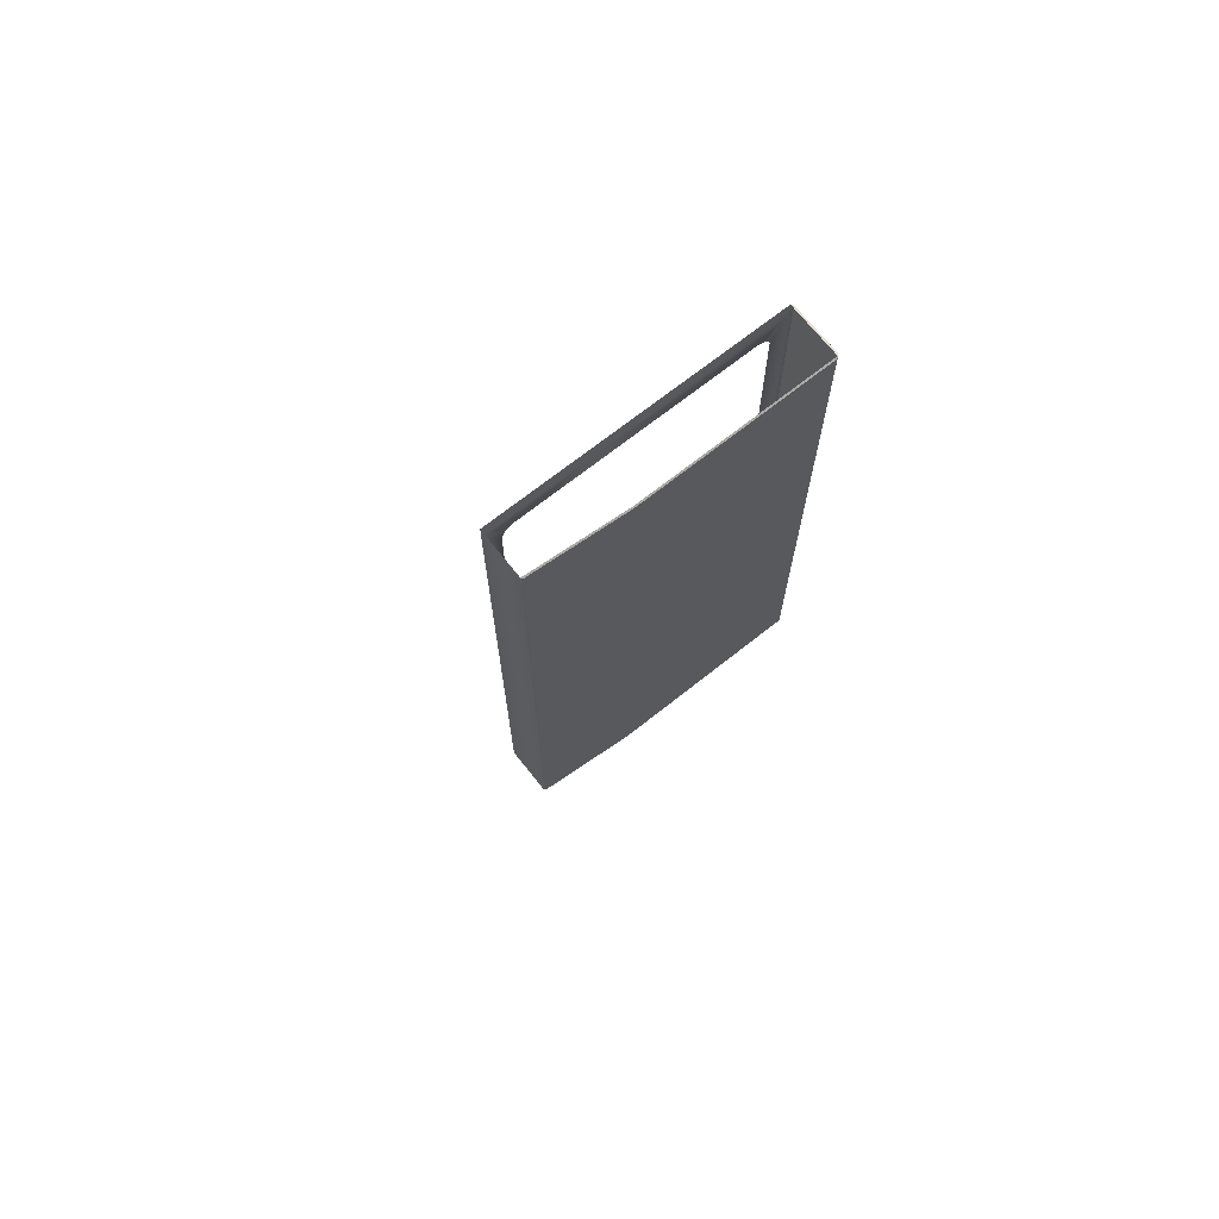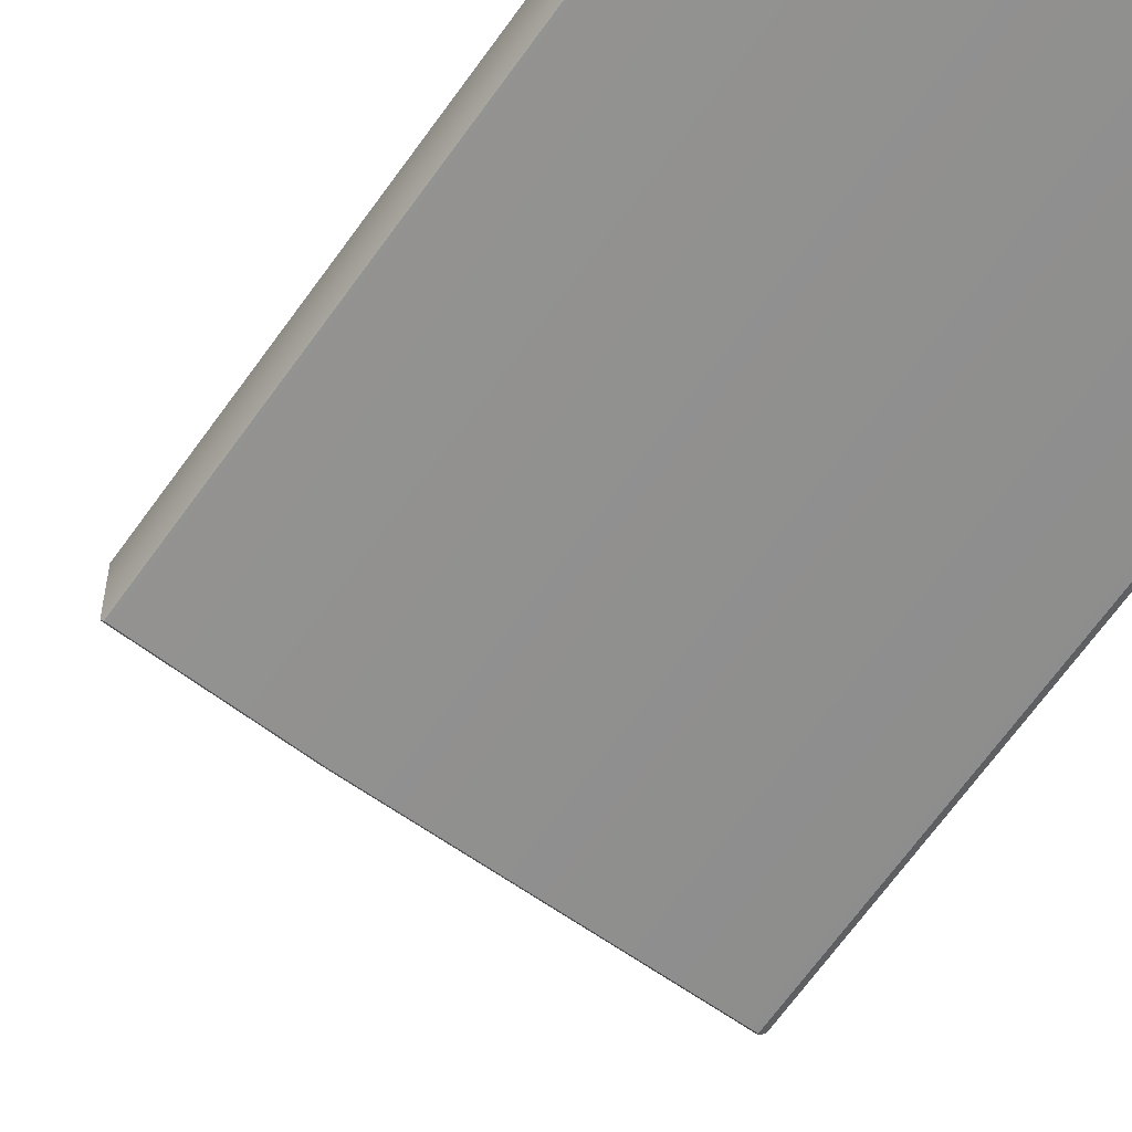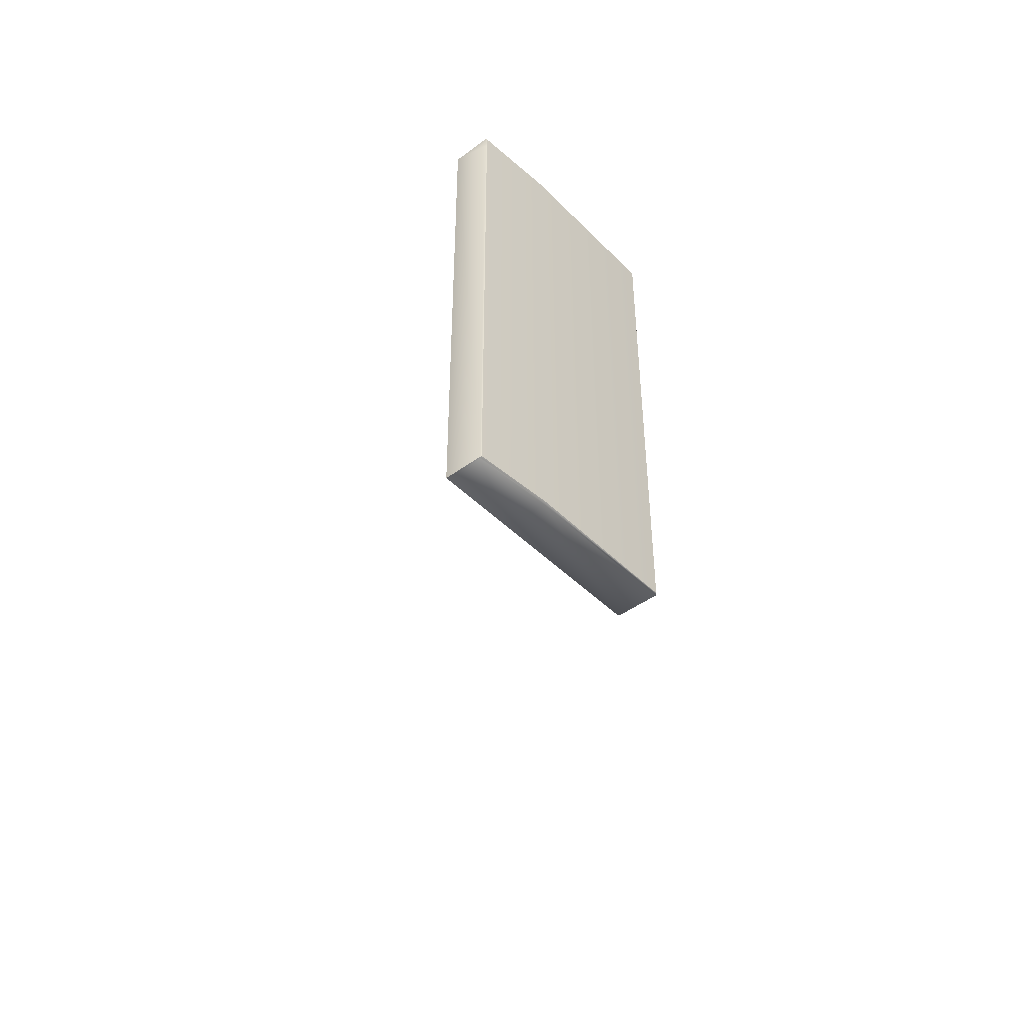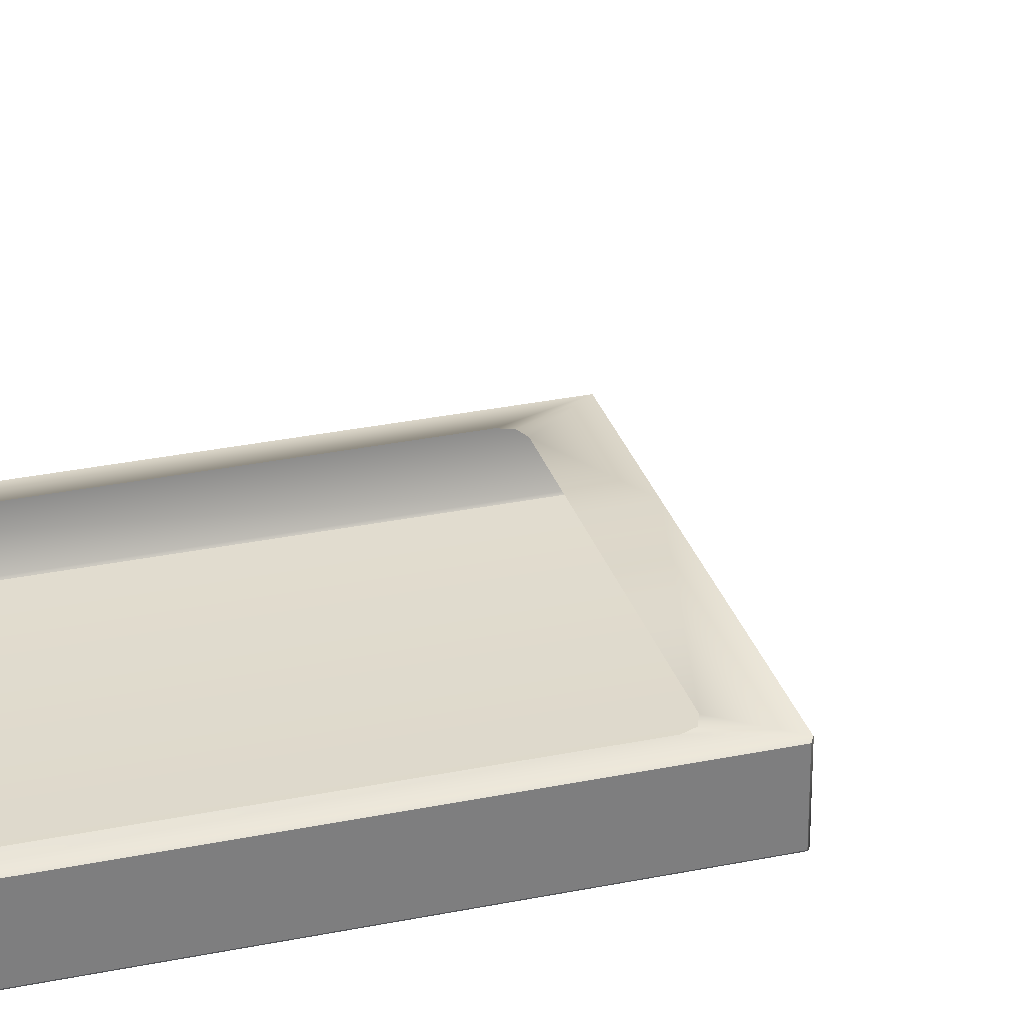
<metadata>
{"format":"obj","ext":"obj","renderer":"f3d","projection":"perspective","resolution":1024,"background":"white","views":[{"elev":70.2,"azim":-38.4,"up":"+Z"},{"elev":-64.7,"azim":-35.1,"up":"+Y"},{"elev":-44.4,"azim":-49.1,"up":"+Z"},{"elev":30.4,"azim":73.3,"up":"+Y"}]}
</metadata>
<code>
o MeshFridgeMaindoor2C1_1_GeomSubset_0
v -0.000164 0.03001 -0.9998
v -0.000173 0.03001 -0.9998
v -0.000164 0.03002 -0.9998
v -0.000173 0.03002 -0.9998
v -0.000164 0.03001 -0.9998
v -0.000173 0.03001 -0.9998
v -0.000164 0.03002 -0.9998
v -0.000173 0.03002 -0.9998
v -0.000164 0.03001 -0.9998
v -0.000173 0.03001 -0.9998
v -0.000164 0.03002 -0.9998
v -0.000173 0.03002 -0.9998
v -0.000164 0.03001 -0.9998
v -0.000173 0.03001 -0.9998
v -0.000164 0.03002 -0.9998
v -0.000173 0.03002 -0.9998
v -0.000164 0.03001 -0.9998
v -0.000173 0.03001 -0.9998
v -0.000164 0.03002 -0.9998
v -0.000173 0.03002 -0.9998
v -0.000164 0.03001 -0.9998
v -0.000173 0.03001 -0.9998
v -0.000164 0.03002 -0.9998
v -0.000173 0.03002 -0.9998
v -0.000164 0.03001 -0.9998
v -0.000173 0.03001 -0.9998
v -0.000164 0.03002 -0.9998
v -0.000173 0.03002 -0.9998
v -0.5736 -0.3129 0.9422
v -0.000518 -0.3263 0.9422
v -0.5736 -0.3129 -0.1744
v -0.000517 -0.3263 -0.1744
v -0.000518 -0.2192 0.9422
v -0.5736 -0.2192 0.9422
v -0.000517 -0.2192 -0.1744
v -0.5736 -0.2192 -0.1744
v -0.1253 -0.3357 -0.07781
v -0.1253 -0.3357 0.8912
v -0.06896 -0.3357 0.8912
v -0.06896 -0.3357 -0.07781
v -0.1253 -0.3665 -0.07781
v -0.1253 -0.3665 0.8912
v -0.06896 -0.3665 0.8912
v -0.06896 -0.3665 -0.07781
v -0.1204 -0.3357 -0.08278
v -0.1204 -0.3357 0.8961
v -0.07393 -0.3357 0.8961
v -0.07393 -0.3357 -0.08278
v -0.1204 -0.3229 -0.08278
v -0.1204 -0.3229 0.8961
v -0.07393 -0.3229 0.8961
v -0.07393 -0.3229 -0.08278
v -0.1162 -0.3749 -0.07781
v -0.1162 -0.3749 0.8912
v -0.07809 -0.3749 0.8912
v -0.07809 -0.3749 -0.07781
v -0.1253 -0.3357 -0.1017
v -0.1208 -0.3357 -0.1063
v -0.1208 -0.3357 0.9196
v -0.1253 -0.3357 0.9151
v -0.06896 -0.3357 0.9151
v -0.07353 -0.3357 0.9196
v -0.07353 -0.3357 -0.1063
v -0.06896 -0.3357 -0.1017
v -0.1208 -0.3665 -0.1063
v -0.1253 -0.3665 -0.1017
v -0.1253 -0.3665 0.9151
v -0.1208 -0.3665 0.9196
v -0.07353 -0.3665 0.9196
v -0.06896 -0.3665 0.9151
v -0.06896 -0.3665 -0.1017
v -0.07353 -0.3665 -0.1063
v -0.1204 -0.3357 -0.09673
v -0.1158 -0.3357 -0.1013
v -0.1158 -0.3357 0.9147
v -0.1204 -0.3357 0.9101
v -0.07393 -0.3357 0.9101
v -0.07849 -0.3357 0.9147
v -0.07849 -0.3357 -0.1013
v -0.07393 -0.3357 -0.09673
v -0.1204 -0.3229 -0.09673
v -0.1158 -0.3229 -0.1013
v -0.1204 -0.3229 0.9101
v -0.1158 -0.3229 0.9147
v -0.07393 -0.3229 0.9101
v -0.07849 -0.3229 0.9147
v -0.07393 -0.3229 -0.09673
v -0.07849 -0.3229 -0.1013
v -0.1162 -0.3749 -0.09257
v -0.1116 -0.3749 -0.09714
v -0.1162 -0.3749 0.9059
v -0.1116 -0.3749 0.9105
v -0.07809 -0.3749 0.9059
v -0.08265 -0.3749 0.9105
v -0.07809 -0.3749 -0.09257
v -0.08265 -0.3749 -0.09714
v -0.5736 -0.3129 0.9845
v -0.000518 -0.3263 0.9845
v -0.000518 -0.2192 0.9845
v -0.5736 -0.2192 0.9845
v -0.08775 -0.2192 0.8745
v -0.06413 -0.2192 0.8509
v -0.5059 -0.2192 0.8509
v -0.4823 -0.2192 0.8745
v -0.06413 -0.2192 -0.04179
v -0.08775 -0.2192 -0.06541
v -0.4823 -0.2192 -0.06541
v -0.5059 -0.2192 -0.04179
v -0.08775 -0.3021 0.8745
v -0.06413 -0.3021 0.8509
v -0.5059 -0.3021 0.8509
v -0.4823 -0.3021 0.8745
v -0.06413 -0.3021 -0.04179
v -0.08775 -0.3021 -0.06541
v -0.5059 -0.3021 -0.04179
v -0.4823 -0.3021 -0.06541
v -0.5161 -0.2192 0.9083
v -0.5398 -0.2192 0.8847
v -0.05595 -0.2192 0.9083
v -0.03232 -0.2192 0.8847
v -0.03232 -0.2192 -0.07561
v -0.05595 -0.2192 -0.09923
v -0.5161 -0.2192 -0.09923
v -0.5398 -0.2192 -0.07561
v -0.05541 -0.2098 0.8596
v -0.07903 -0.2098 0.8833
v -0.491 -0.2098 0.8833
v -0.5147 -0.2098 0.8596
v -0.07903 -0.2098 -0.07413
v -0.05541 -0.2098 -0.05051
v -0.5147 -0.2098 -0.05051
v -0.491 -0.2098 -0.07413
v -0.531 -0.2098 0.876
v -0.5074 -0.2098 0.8996
v -0.04105 -0.2098 0.876
v -0.06467 -0.2098 0.8996
v -0.04105 -0.2098 -0.06688
v -0.06467 -0.2098 -0.0905
v -0.531 -0.2098 -0.06688
v -0.5074 -0.2098 -0.0905
v -0.07105 -0.2192 0.8676
v -0.07105 -0.3021 0.8676
v -0.499 -0.3021 0.8676
v -0.499 -0.2192 0.8676
v -0.07105 -0.2192 -0.05849
v -0.07105 -0.3021 -0.05849
v -0.499 -0.2192 -0.05849
v -0.499 -0.3021 -0.05849
v -0.5241 -0.2098 0.8927
v -0.5078 -0.2098 0.8763
v -0.5078 -0.2098 -0.06721
v -0.5241 -0.2098 -0.08359
v -0.06233 -0.2098 -0.06721
v -0.04797 -0.2098 -0.08359
v -0.06233 -0.2098 0.8763
v -0.04797 -0.2098 0.8927
v -0.03924 -0.2192 0.9014
v -0.5328 -0.2192 0.9014
v -0.03924 -0.2192 -0.09231
v -0.5328 -0.2192 -0.09231
v -0.5736 -0.3129 0.9711
v -0.000518 -0.3263 0.9711
v -0.000518 -0.2192 0.9711
v -0.5736 -0.2192 0.9711
v -0.5736 -0.3196 0.9845
v -0.000518 -0.333 0.9845
v -0.5736 -0.3196 0.9711
v -0.000518 -0.333 0.9711
v -0.3826 -0.3263 -0.1744
v -0.3827 -0.329 0.9422
v -0.3826 -0.2192 0.9845
v -0.3826 -0.3263 0.9845
v -0.3826 -0.2192 -0.1744
v -0.3826 -0.2192 -0.09923
v -0.3826 -0.2098 -0.0905
v -0.3826 -0.2192 0.9083
v -0.3826 -0.2098 0.8996
v -0.3826 -0.2192 -0.06541
v -0.3826 -0.2098 -0.07413
v -0.3826 -0.2192 0.8745
v -0.3826 -0.2098 0.8833
v -0.3826 -0.2192 0.9422
v -0.3826 -0.3021 -0.06541
v -0.3826 -0.3021 0.8745
v -0.3826 -0.333 0.9845
v -0.3826 -0.333 0.9711
v -0.3826 -0.3263 0.9711
v -0.3826 -0.2192 0.9711
v -0.5716 -0.3157 0.9422
v -0.002665 -0.329 0.9422
v -0.5716 -0.3157 -0.1723
v -0.002665 -0.329 -0.1723
v -0.5716 -0.3157 0.9689
v -0.002665 -0.329 0.9689
v -0.3827 -0.329 -0.1723
v -0.3827 -0.329 0.9689
v -0.5709 -0.3104 -0.1758
v -0.003202 -0.3236 -0.1758
v -0.003202 -0.2219 -0.1758
v -0.5709 -0.2219 -0.1758
v -0.3825 -0.3236 -0.1758
v -0.3826 -0.2219 -0.1758
v 0.004188 -0.3229 0.9422
v 0.004195 -0.3229 -0.1711
v 0.004201 -0.2225 0.9422
v 0.004214 -0.2225 -0.1711
v 0.00418 -0.3229 0.9677
v 0.00418 -0.2225 0.9677
v -0.07199 -0.2847 0.06893
v -0.5052 -0.2847 0.06893
v -0.5052 -0.2847 -0.04554
v -0.4895 -0.2847 -0.06057
v -0.08702 -0.2847 -0.06057
v -0.07199 -0.2847 -0.04554
v -0.5052 -0.2355 -0.04554
v -0.4902 -0.2205 -0.04554
v -0.4895 -0.2355 -0.06057
v -0.08702 -0.2205 -0.04554
v -0.07199 -0.2355 -0.04554
v -0.08702 -0.2355 -0.06057
v -0.07199 -0.2355 0.06893
v -0.08702 -0.2205 0.06893
v -0.4902 -0.2205 0.06893
v -0.5052 -0.2355 0.06893
v -0.08702 -0.2249 -0.05617
v -0.4902 -0.2249 -0.05617
v -0.07639 -0.2847 -0.05617
v -0.07639 -0.2355 -0.05617
v -0.5001 -0.2847 -0.05617
v -0.5001 -0.2355 -0.05617
v -0.07639 -0.2249 0.06893
v -0.07639 -0.2249 -0.04554
v -0.5008 -0.2249 -0.04554
v -0.5008 -0.2249 0.06893
v -0.4993 -0.2264 -0.0547
v -0.07786 -0.2264 -0.0547
v -0.08353 -0.2731 0.06867
v -0.4937 -0.2731 0.06867
v -0.08353 -0.2378 0.06867
v -0.08931 -0.2321 0.06867
v -0.4879 -0.2321 0.06867
v -0.4937 -0.2378 0.06867
v -0.08522 -0.2338 0.06867
v -0.492 -0.2338 0.06867
v -0.08353 -0.2731 -0.04004
v -0.4937 -0.2731 -0.04004
v -0.08353 -0.2378 -0.04004
v -0.08931 -0.2321 -0.04004
v -0.4875 -0.2321 -0.04004
v -0.4937 -0.2378 -0.04004
v -0.08522 -0.2338 -0.04004
v -0.4916 -0.2338 -0.04004
v -0.07199 -0.2847 0.08088
v -0.5052 -0.2847 0.08088
v -0.07212 -0.2356 0.08088
v -0.08704 -0.2206 0.08088
v -0.4902 -0.2206 0.08088
v -0.5051 -0.2356 0.08088
v -0.07647 -0.225 0.08088
v -0.5007 -0.225 0.08088
v -0.0838 -0.2728 0.08061
v -0.4934 -0.2728 0.08061
v -0.08393 -0.2379 0.08061
v -0.08939 -0.2325 0.08061
v -0.4878 -0.2325 0.08061
v -0.4933 -0.2379 0.08061
v -0.08551 -0.234 0.08061
v -0.4917 -0.234 0.08061
v -0.06997 -0.2867 0.07202
v -0.5072 -0.2867 0.07202
v -0.07001 -0.2352 0.07204
v -0.08662 -0.2185 0.07204
v -0.4906 -0.2185 0.07204
v -0.5072 -0.2352 0.07204
v -0.07487 -0.2234 0.07204
v -0.5023 -0.2234 0.07204
v -0.06997 -0.2867 0.0778
v -0.5072 -0.2867 0.0778
v -0.07007 -0.2352 0.07782
v -0.08664 -0.2186 0.07782
v -0.4906 -0.2186 0.07782
v -0.5071 -0.2352 0.07782
v -0.0749 -0.2234 0.07781
v -0.5023 -0.2234 0.07781
v -0.07199 -0.2847 0.3951
v -0.5052 -0.2847 0.3951
v -0.5052 -0.2847 0.2806
v -0.4895 -0.2847 0.2656
v -0.08702 -0.2847 0.2656
v -0.07199 -0.2847 0.2806
v -0.5052 -0.2355 0.2806
v -0.4902 -0.2205 0.2806
v -0.4895 -0.2355 0.2656
v -0.08702 -0.2205 0.2806
v -0.07199 -0.2355 0.2806
v -0.08702 -0.2355 0.2656
v -0.07199 -0.2355 0.3951
v -0.08702 -0.2205 0.3951
v -0.4902 -0.2205 0.3951
v -0.5052 -0.2355 0.3951
v -0.08702 -0.2249 0.27
v -0.4902 -0.2249 0.27
v -0.07639 -0.2847 0.27
v -0.07639 -0.2355 0.27
v -0.5001 -0.2847 0.27
v -0.5001 -0.2355 0.27
v -0.07639 -0.2249 0.3951
v -0.07639 -0.2249 0.2806
v -0.5008 -0.2249 0.2806
v -0.5008 -0.2249 0.3951
v -0.4993 -0.2264 0.2714
v -0.07786 -0.2264 0.2714
v -0.08353 -0.2731 0.3948
v -0.4937 -0.2731 0.3948
v -0.08353 -0.2378 0.3948
v -0.08931 -0.2321 0.3948
v -0.4879 -0.2321 0.3948
v -0.4937 -0.2378 0.3948
v -0.08522 -0.2338 0.3948
v -0.492 -0.2338 0.3948
v -0.08353 -0.2731 0.2861
v -0.4937 -0.2731 0.2861
v -0.08353 -0.2378 0.2861
v -0.08931 -0.2321 0.2861
v -0.4875 -0.2321 0.2861
v -0.4937 -0.2378 0.2861
v -0.08522 -0.2338 0.2861
v -0.4916 -0.2338 0.2861
v -0.07199 -0.2847 0.407
v -0.5052 -0.2847 0.407
v -0.07212 -0.2356 0.407
v -0.08704 -0.2206 0.407
v -0.4902 -0.2206 0.407
v -0.5051 -0.2356 0.407
v -0.07647 -0.225 0.407
v -0.5007 -0.225 0.407
v -0.0838 -0.2728 0.4067
v -0.4934 -0.2728 0.4067
v -0.08393 -0.2379 0.4067
v -0.08939 -0.2325 0.4067
v -0.4878 -0.2325 0.4067
v -0.4933 -0.2379 0.4067
v -0.08551 -0.234 0.4067
v -0.4917 -0.234 0.4067
v -0.06997 -0.2867 0.3981
v -0.5072 -0.2867 0.3981
v -0.07001 -0.2352 0.3982
v -0.08662 -0.2185 0.3982
v -0.4906 -0.2185 0.3982
v -0.5072 -0.2352 0.3982
v -0.07487 -0.2234 0.3982
v -0.5023 -0.2234 0.3982
v -0.06997 -0.2867 0.4039
v -0.5072 -0.2867 0.4039
v -0.07007 -0.2352 0.4039
v -0.08664 -0.2186 0.4039
v -0.4906 -0.2186 0.4039
v -0.5071 -0.2352 0.4039
v -0.0749 -0.2234 0.4039
v -0.5023 -0.2234 0.4039
v -0.07199 -0.2847 0.7186
v -0.5052 -0.2847 0.7186
v -0.5052 -0.2847 0.6041
v -0.4895 -0.2847 0.5891
v -0.08702 -0.2847 0.5891
v -0.07199 -0.2847 0.6041
v -0.5052 -0.2355 0.6041
v -0.4902 -0.2205 0.6041
v -0.4895 -0.2355 0.5891
v -0.08702 -0.2205 0.6041
v -0.07199 -0.2355 0.6041
v -0.08702 -0.2355 0.5891
v -0.07199 -0.2355 0.7186
v -0.08702 -0.2205 0.7186
v -0.4902 -0.2205 0.7186
v -0.5052 -0.2355 0.7186
v -0.08702 -0.2249 0.5935
v -0.4902 -0.2249 0.5935
v -0.07639 -0.2847 0.5935
v -0.07639 -0.2355 0.5935
v -0.5001 -0.2847 0.5935
v -0.5001 -0.2355 0.5935
v -0.07639 -0.2249 0.7186
v -0.07639 -0.2249 0.6041
v -0.5008 -0.2249 0.6041
v -0.5008 -0.2249 0.7186
v -0.4993 -0.2264 0.5949
v -0.07786 -0.2264 0.5949
v -0.08353 -0.2731 0.7183
v -0.4937 -0.2731 0.7183
v -0.08353 -0.2378 0.7183
v -0.08931 -0.2321 0.7183
v -0.4879 -0.2321 0.7183
v -0.4937 -0.2378 0.7183
v -0.08522 -0.2338 0.7183
v -0.492 -0.2338 0.7183
v -0.08353 -0.2731 0.6096
v -0.4937 -0.2731 0.6096
v -0.08353 -0.2378 0.6096
v -0.08931 -0.2321 0.6096
v -0.4875 -0.2321 0.6096
v -0.4937 -0.2378 0.6096
v -0.08522 -0.2338 0.6096
v -0.4916 -0.2338 0.6096
v -0.07199 -0.2847 0.7305
v -0.5052 -0.2847 0.7305
v -0.07212 -0.2356 0.7305
v -0.08704 -0.2206 0.7305
v -0.4902 -0.2206 0.7305
v -0.5051 -0.2356 0.7305
v -0.07647 -0.225 0.7305
v -0.5007 -0.225 0.7305
v -0.0838 -0.2728 0.7303
v -0.4934 -0.2728 0.7303
v -0.08393 -0.2379 0.7303
v -0.08939 -0.2325 0.7303
v -0.4878 -0.2325 0.7303
v -0.4933 -0.2379 0.7303
v -0.08551 -0.234 0.7303
v -0.4917 -0.234 0.7303
v -0.06997 -0.2867 0.7217
v -0.5072 -0.2867 0.7217
v -0.07001 -0.2352 0.7217
v -0.08662 -0.2185 0.7217
v -0.4906 -0.2185 0.7217
v -0.5072 -0.2352 0.7217
v -0.07487 -0.2234 0.7217
v -0.5023 -0.2234 0.7217
v -0.06997 -0.2867 0.7274
v -0.5072 -0.2867 0.7274
v -0.07007 -0.2352 0.7275
v -0.08664 -0.2186 0.7275
v -0.4906 -0.2186 0.7275
v -0.5071 -0.2352 0.7275
v -0.0749 -0.2234 0.7275
v -0.5023 -0.2234 0.7275
f 1 2 4 3
f 34 29 31 36
f 36 124 118 34
f 33 120 121 35
f 160 36 123
f 36 160 124
f 35 159 122
f 121 159 35
f 157 33 119
f 33 157 120
f 158 34 118
f 117 34 158
f 207 208 205 203
f 205 206 204 203
f 164 161 29 34
f 170 189 193 196
f 170 196 194 190
f 202 200 197 201
f 199 202 201 198
f 173 35 122 174
f 173 174 123 36
f 182 34 117 176
f 182 176 119 33
f 195 170 190 192
f 170 195 191 189
f 182 188 164 34
f 182 33 163 188
f 29 189 191 31
f 31 191 195 169
f 169 195 192 32
f 32 192 190 30
f 30 190 194 162
f 162 194 196 187
f 187 196 193 161
f 161 193 189 29
f 31 197 200 36
f 36 200 202 173
f 173 202 199 35
f 35 199 198 32
f 32 198 201 169
f 169 201 197 31
f 35 206 205 33
f 33 205 208 163
f 163 208 207 162
f 162 207 203 30
f 30 203 204 32
f 32 204 206 35

</code>
